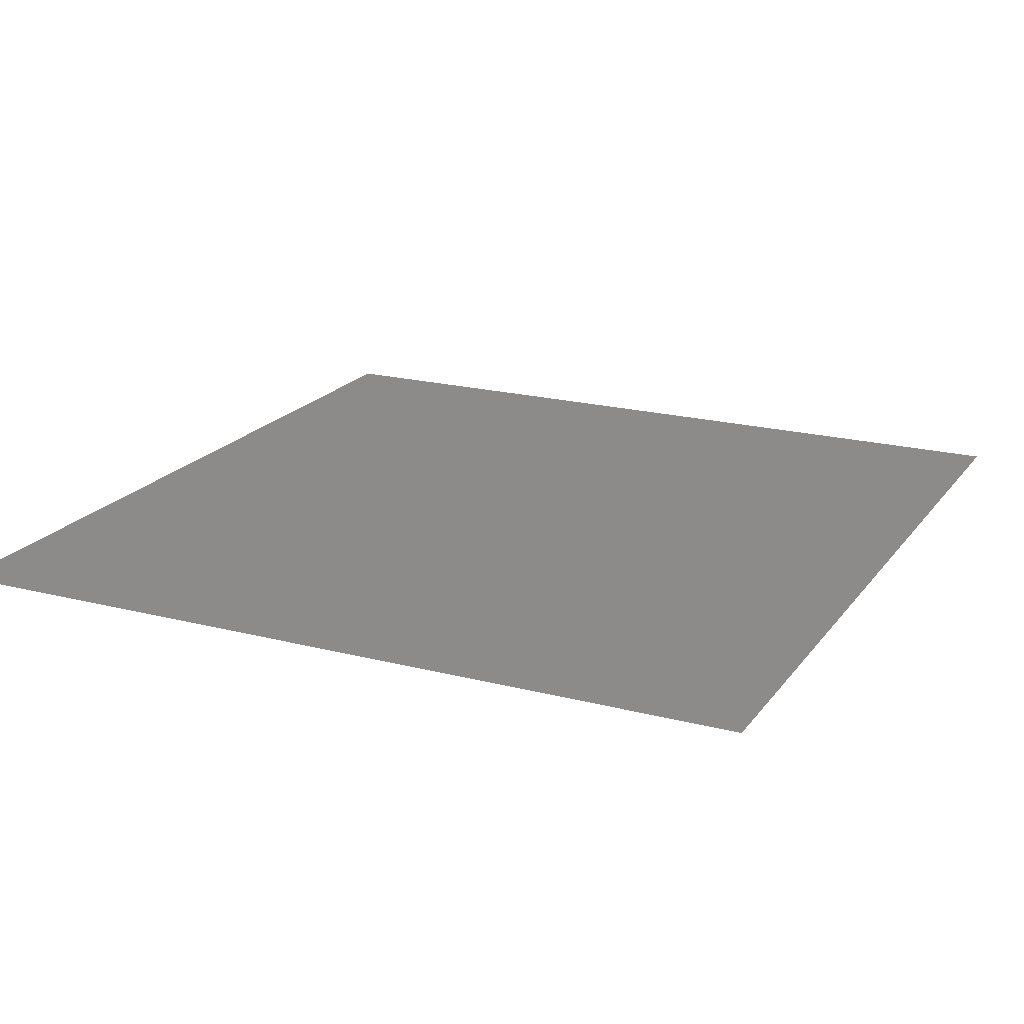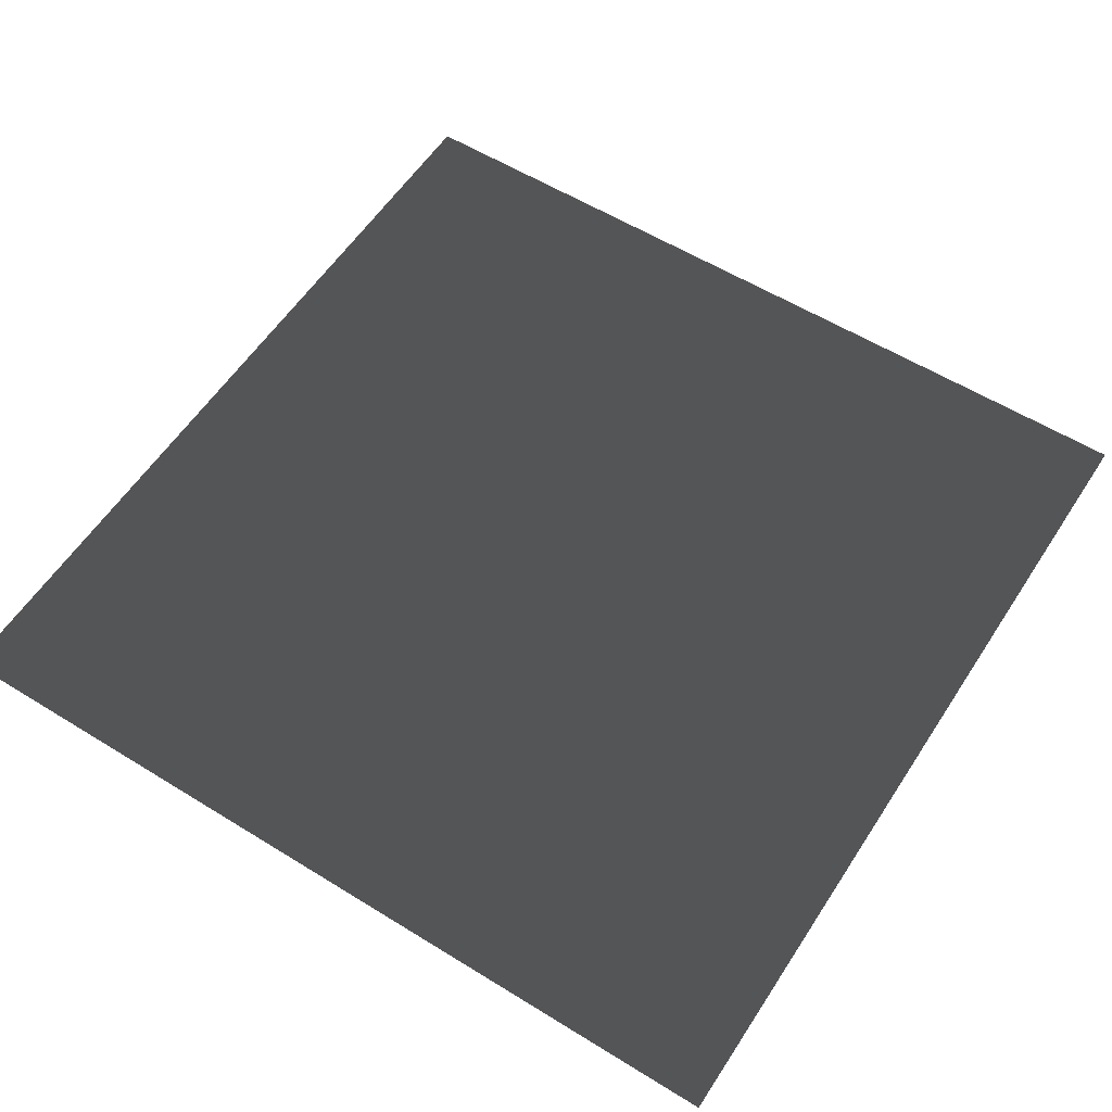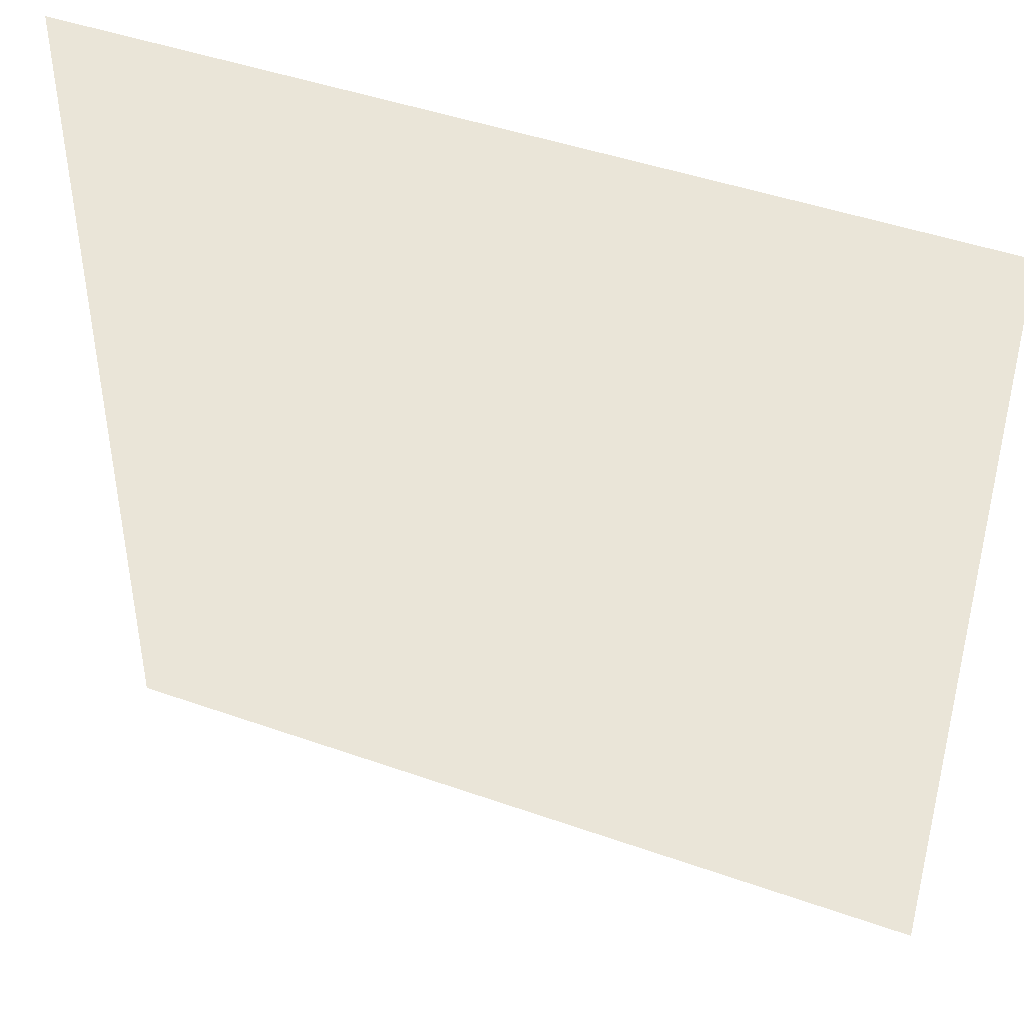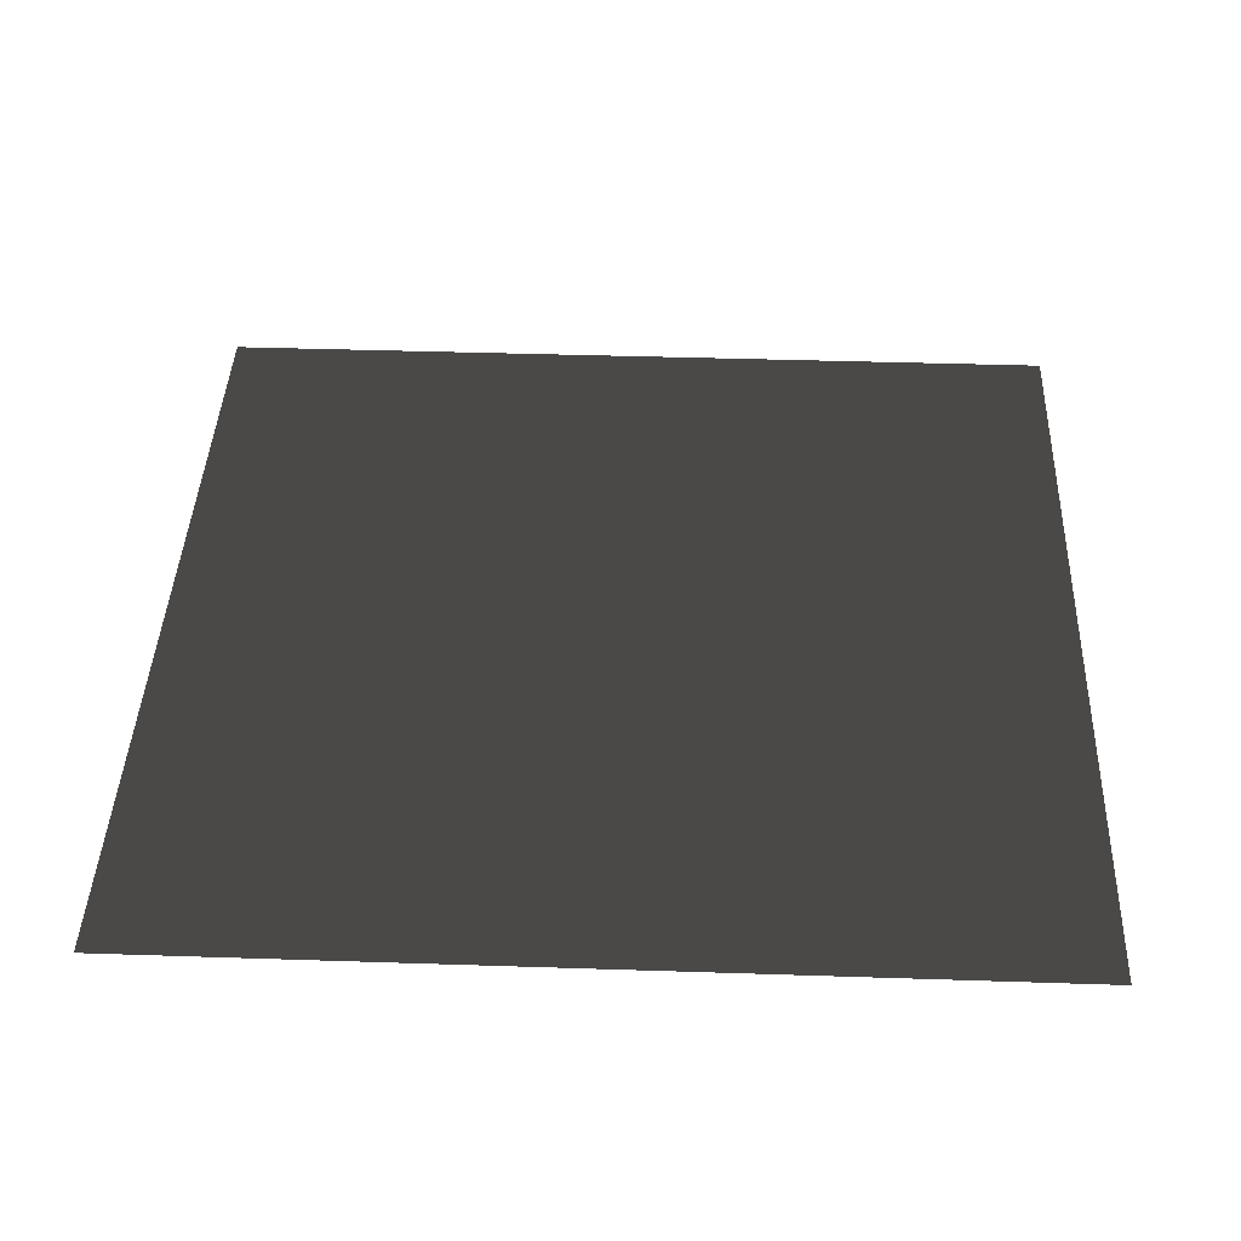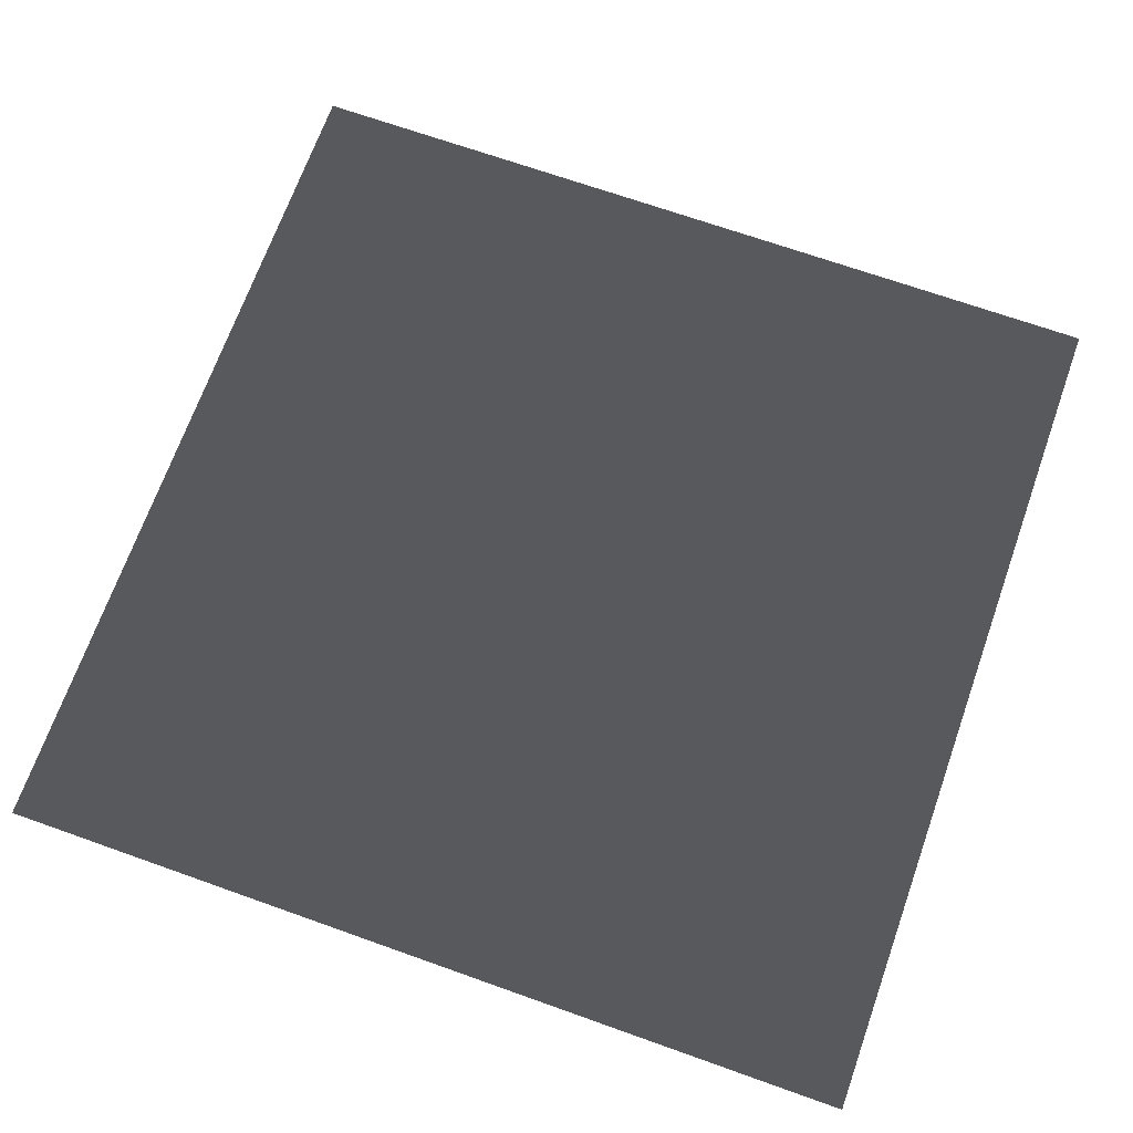
<metadata>
{"format":"obj","ext":"obj","renderer":"f3d","projection":"perspective","resolution":1024,"background":"white","views":[{"elev":19.8,"azim":-154.4,"up":"+Y"},{"elev":57.5,"azim":122.7,"up":"+Y"},{"elev":44.5,"azim":22.5,"up":"+Z"},{"elev":41.2,"azim":92.3,"up":"+Y"},{"elev":69.4,"azim":-160.4,"up":"+Y"}]}
</metadata>
<code>
v -7.509e-05 0.0001576 157.5
v 157.5 -2.796e-06 -1.525e-05
v -7.509e-05 0.0001576 -4.576e-05
v 157.5 0.0001474 157.5
g B2_BricksWall_7470_70
f 1 3 2
f 2 4 1

</code>
